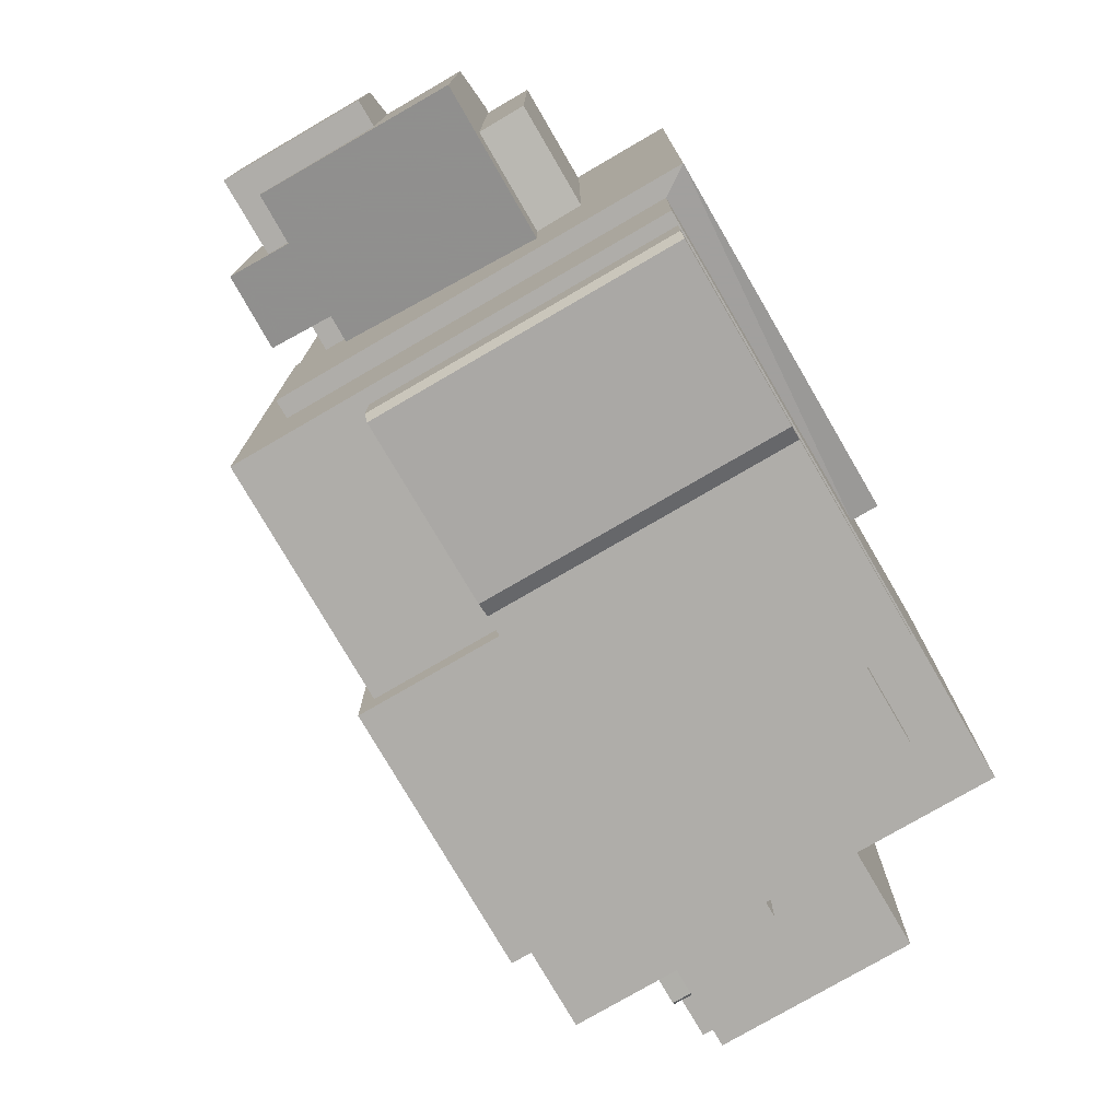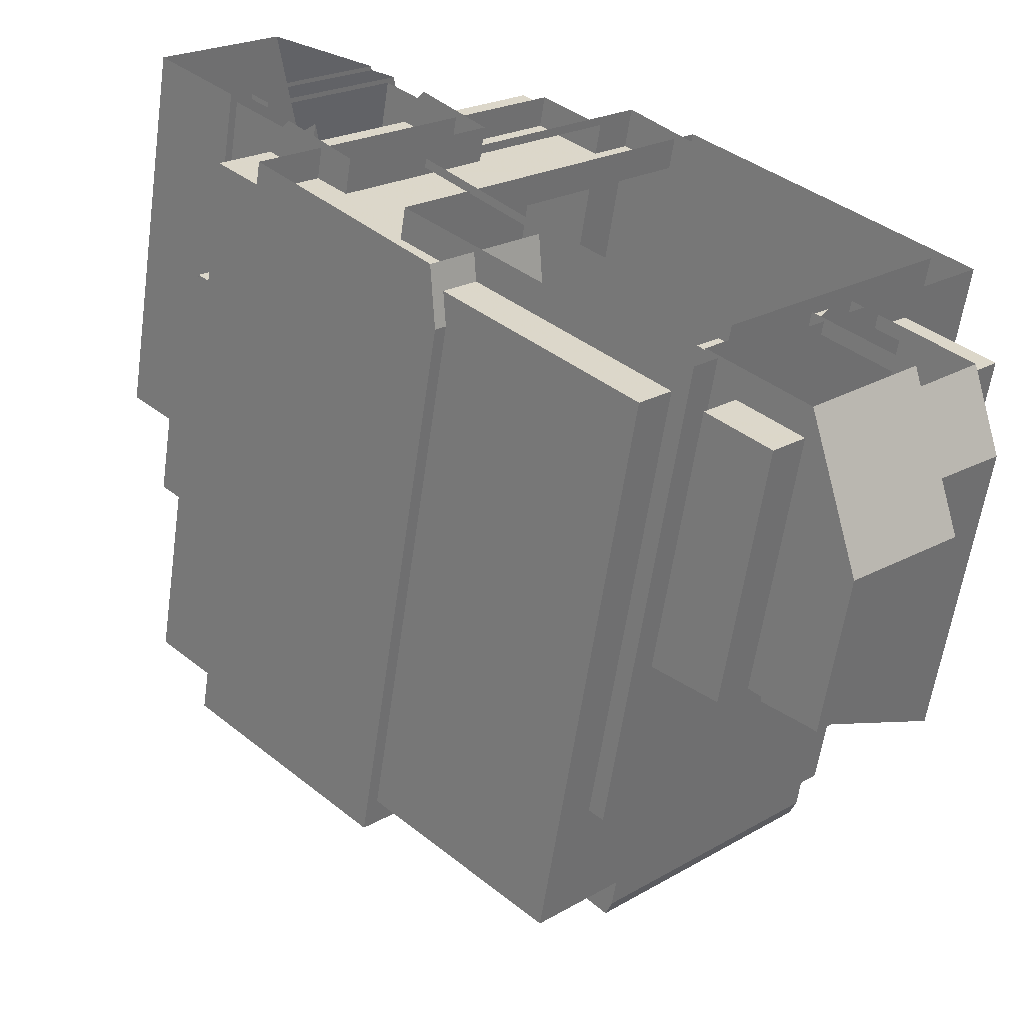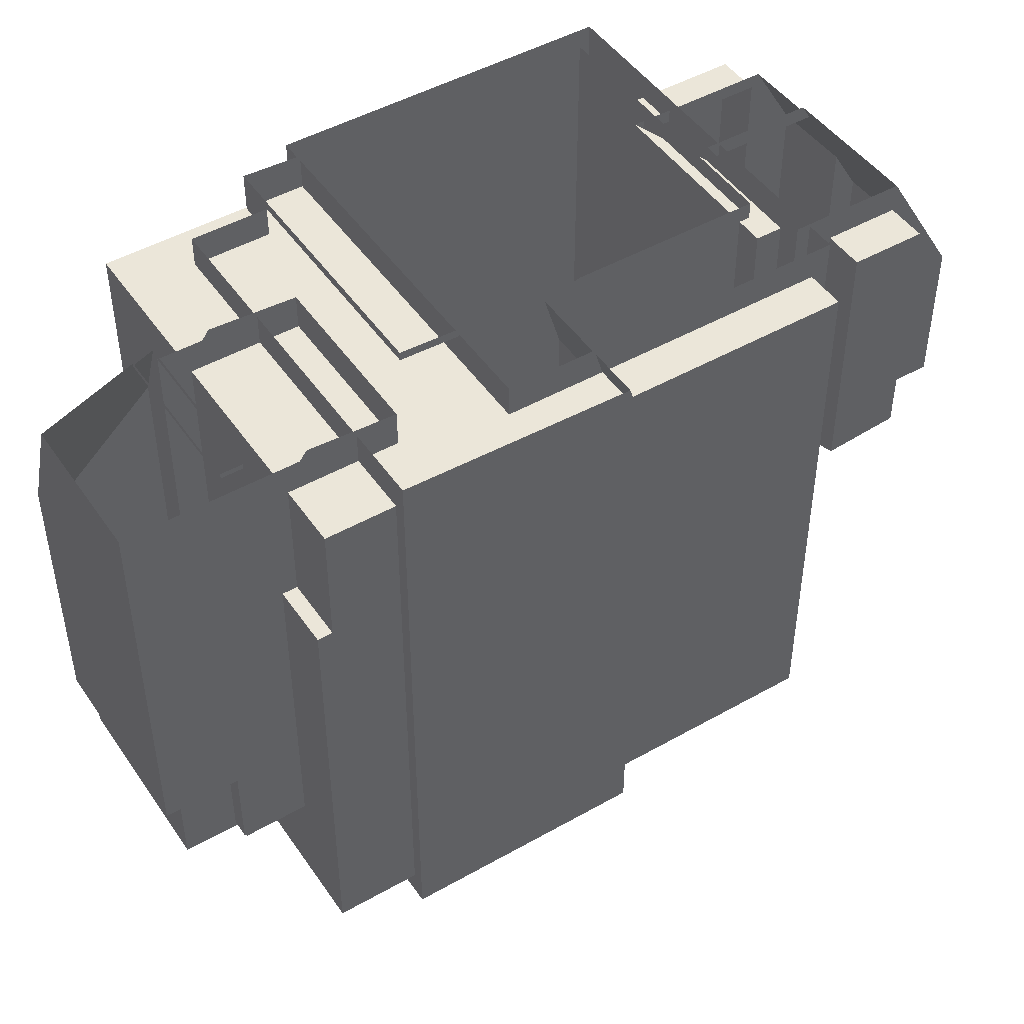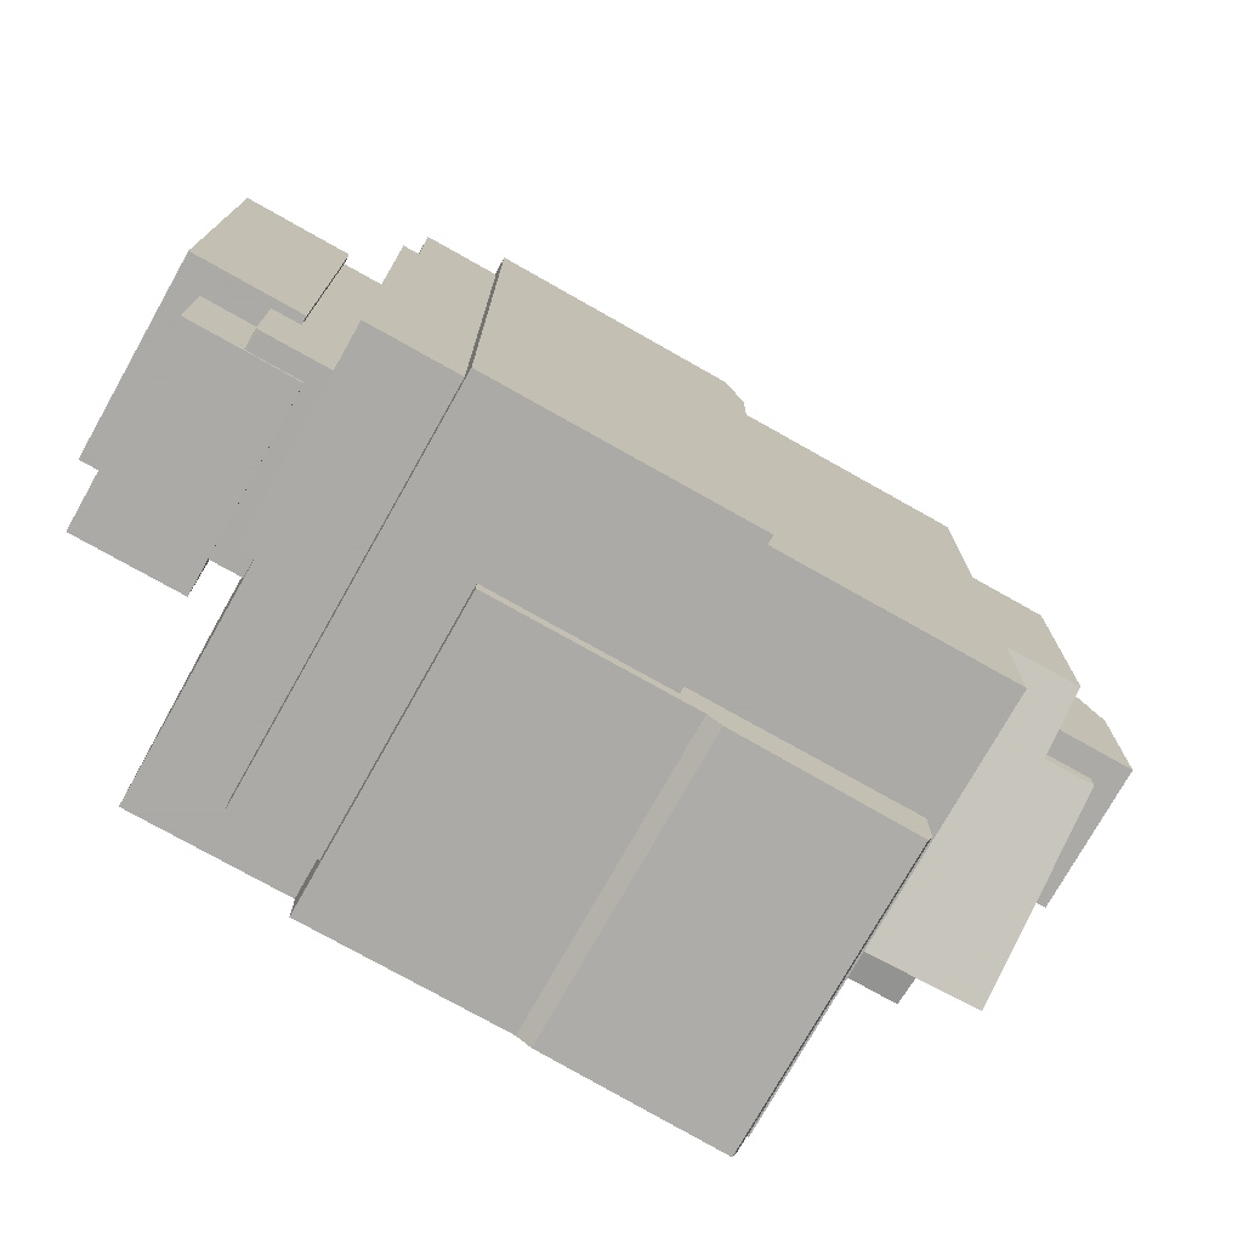
<metadata>
{"format":"obj","ext":"obj","renderer":"f3d","projection":"perspective","resolution":1024,"background":"white","views":[{"elev":-77.3,"azim":-104.8,"up":"+Y"},{"elev":-60.1,"azim":171.8,"up":"+Z"},{"elev":47.3,"azim":102.3,"up":"+Y"},{"elev":-75.7,"azim":105.6,"up":"+Y"}]}
</metadata>
<code>
g Chap01_M202_Link02_Rock_Down_Del
v 92.68 32.9 -200.2
v 92 31.31 -200.8
v 93.52 31.36 -202.4
v 94.29 33.16 -201.6
v 92.8 33.16 -200
v 98.03 25.57 -202.2
v 99.23 26.2 -203.4
v 97.84 26.37 -204.8
v 99.29 25.42 -201
v 96.64 25.74 -203.6
v 95.71 25.86 -204.6
v 95.71 25.86 -204.6
v 92 23.92 -200.8
v 95.57 23.48 -197.3
v 107.2 33.61 -187.7
v 107.3 33.73 -187.7
v 108.1 29.42 -185.6
v 106.7 33.61 -188
v 108.1 29.42 -185.6
v 109.9 33.73 -186.5
v 109.1 30.7 -185.6
v 108.6 31.26 -186.1
v 104.2 33.61 -190.7
v 104.2 32.53 -190.7
v 107.4 32.53 -193.9
v 107.5 33.61 -194
v 107.4 22.86 -193.9
v 107.5 22.7 -194
v 104.2 22.86 -190.7
v 104.2 22.7 -190.7
v 107.5 33.61 -194
v 104.2 33.61 -190.7
v 107.4 32.53 -193.9
v 105.6 32.47 -189.3
v 105.3 32.47 -189
v 103.8 32.54 -190.5
v 107.3 32.54 -194
v 104.2 32.53 -190.7
v 107.4 32.53 -193.9
v 104.2 32.53 -190.7
v 103.8 32.54 -190.5
v 105.6 32.47 -189.3
v 97.07 33.57 -204.1
v 92.68 32.9 -200.2
v 93.52 31.36 -202.4
v 94.47 33.57 -201.4
v 94.29 33.16 -201.6
v 97.07 33.57 -204.1
v 92.68 32.9 -200.2
v 95.66 30.3 -205.5
v 93.52 31.36 -202.4
v 93.02 30.21 -202.9
v 97.84 26.37 -204.8
v 96.64 25.74 -203.6
v 98.03 25.57 -202.2
v 95.57 23.48 -197.3
v 99.29 25.42 -201
v 95.71 25.86 -204.6
v 110.7 18.28 -193.1
v 110.7 29.47 -193.1
v 110.7 32.68 -193.1
v 108.1 29.42 -185.6
v 106.2 31.87 -187.5
v 106.7 33.61 -188
v 107.3 33.73 -187.7
v 108.6 31.26 -186.1
v 109.9 33.73 -186.5
v 97.84 26.37 -204.8
v 99.23 26.2 -203.4
v 99.23 32.81 -203.4
v 97.84 32.81 -204.8
v 94.21 25.31 -197
v 92.09 25.31 -199.1
v 92.09 32.81 -199.1
v 94.21 32.81 -197
v 99.29 25.42 -201
v 95.57 23.48 -197.3
v 95.57 33.16 -197.3
v 99.29 33.16 -201
v 96.59 33.16 -199.3
v 98.79 33.16 -201.5
v 99.29 33.16 -201
v 95.57 33.16 -197.3
v 99.23 33.57 -201.9
v 99.23 26.34 -201.9
v 98.79 26.34 -201.5
v 98.79 33.16 -201.5
v 96.59 33.16 -199.3
v 96.59 33.57 -199.3
v 94.21 32.81 -197
v 95.04 32.81 -197.8
v 95.04 25.11 -197.8
v 94.21 25.31 -197
v 97.08 26.34 -204.1
v 96.64 26.34 -203.6
v 96.64 25.74 -203.6
v 97.84 26.37 -204.8
v 97.08 32.81 -204.1
v 97.84 32.81 -204.8
v 95.04 25.11 -197.8
v 92.92 25.11 -199.9
v 92.09 25.31 -199.1
v 94.21 25.31 -197
v 99.23 32.81 -203.4
v 98.47 32.81 -202.7
v 97.08 32.81 -204.1
v 97.84 32.81 -204.8
v 92.92 32.81 -199.9
v 95.04 32.81 -197.8
v 94.21 32.81 -197
v 92.09 32.81 -199.1
v 92.09 25.31 -199.1
v 92.92 25.11 -199.9
v 92.92 32.81 -199.9
v 92.09 32.81 -199.1
v 98.47 26.34 -202.7
v 98.47 32.81 -202.7
v 99.23 32.81 -203.4
v 99.23 26.2 -203.4
v 98.03 26.34 -202.2
v 98.03 25.57 -202.2
v 95.71 25.86 -204.6
v 96.64 25.74 -203.6
v 96.64 26.34 -203.6
v 95.71 26.34 -204.6
v 95.66 26.34 -205.5
v 93.02 26.34 -202.9
v 93.52 26.34 -202.4
v 95.71 26.34 -204.6
v 96.64 26.34 -203.6
v 97.08 26.34 -204.1
v 98.47 26.34 -202.7
v 98.03 26.34 -202.2
v 98.79 26.34 -201.5
v 99.23 26.34 -201.9
v 99.29 33.16 -201
v 98.79 33.16 -201.5
v 98.79 26.34 -201.5
v 99.29 25.42 -201
v 98.03 25.57 -202.2
v 98.03 26.34 -202.2
v 93.52 26.34 -202.4
v 93.52 31.36 -202.4
v 92 31.31 -200.8
v 92 23.92 -200.8
v 95.71 25.86 -204.6
v 95.71 26.34 -204.6
v 96.59 33.16 -199.3
v 94.29 33.16 -201.6
v 94.47 33.57 -201.4
v 96.59 33.57 -199.3
v 93.52 31.36 -202.4
v 93.52 26.34 -202.4
v 93.02 26.34 -202.9
v 93.02 30.21 -202.9
v 93.02 26.34 -202.9
v 95.66 26.34 -205.5
v 95.66 30.3 -205.5
v 93.02 30.21 -202.9
v 98.47 26.34 -202.7
v 99.23 26.34 -201.9
v 99.23 33.57 -201.9
v 98.47 32.81 -202.7
v 97.08 32.81 -204.1
v 97.07 33.57 -204.1
v 97.08 26.34 -204.1
v 95.66 26.34 -205.5
v 95.66 30.3 -205.5
v 110.7 32.68 -193.1
v 100.6 32.68 -203.2
v 100.6 18.28 -203.2
v 110.7 18.28 -193.1
v 110.9 18.28 -192.9
v 110.9 29.47 -192.9
v 110.7 29.47 -193.1
v 110.7 32.68 -193.1
v 110.7 29.47 -193.1
v 107.1 29.47 -189.6
v 103 32.68 -185.5
v 103 18.28 -185.5
v 107.1 18.28 -189.6
v 92.99 18.28 -195.6
v 103 18.28 -185.5
v 107.1 18.28 -189.6
v 100.6 18.28 -203.2
v 110.7 18.28 -193.1
v 110.9 18.28 -192.9
v 107.4 18.28 -189.3
v 92.17 21.27 -195.4
v 99.53 21.27 -202.8
v 99.53 33.5 -202.8
v 92.17 33.5 -195.4
v 98.68 22.9 -188.9
v 92.17 21.27 -195.4
v 92.17 33.5 -195.4
v 98.68 33.5 -188.9
v 92.99 21.27 -195.6
v 92.99 18.28 -195.6
v 100.6 18.28 -203.2
v 99.86 21.27 -202.4
v 100.6 32.68 -203.2
v 99.86 32.68 -202.4
v 103 18.28 -185.5
v 92.99 18.28 -195.6
v 92.99 21.27 -195.6
v 99.17 22.9 -189.4
v 99.17 32.68 -189.4
v 103 32.68 -185.5
v 110.7 32.68 -193.1
v 103 32.68 -185.5
v 99.17 32.68 -189.4
v 106 32.68 -196.3
v 99.86 32.68 -202.4
v 100.6 32.68 -203.2
v 99.86 32.68 -202.4
v 106 32.68 -196.3
v 106 33.5 -196.3
v 99.53 33.5 -202.8
v 99.53 21.27 -202.8
v 99.86 21.27 -202.4
v 106 33.5 -196.3
v 106 32.68 -196.3
v 99.17 32.68 -189.4
v 98.68 33.5 -188.9
v 98.68 22.9 -188.9
v 99.17 22.9 -189.4
v 92.17 21.27 -195.4
v 98.68 22.9 -188.9
v 99.17 22.9 -189.4
v 92.99 21.27 -195.6
v 99.53 21.27 -202.8
v 99.86 21.27 -202.4
v 110.9 18.28 -192.9
v 107.4 18.28 -189.3
v 107.4 29.47 -189.3
v 110.9 29.47 -192.9
v 110.7 29.47 -193.1
v 110.9 29.47 -192.9
v 107.4 29.47 -189.3
v 107.1 29.47 -189.6
v 107.1 29.47 -189.6
v 107.4 29.47 -189.3
v 107.4 18.28 -189.3
v 107.1 18.28 -189.6
v 105.6 33.72 -193.6
v 105.6 33.49 -193.6
v 101.1 33.49 -189.1
v 100.3 33.72 -188.3
v 101.1 17.57 -189.1
v 100.3 17.16 -188.3
v 105.6 17.57 -193.6
v 105.6 17.16 -193.6
v 93.25 17.16 -195.4
v 98.56 17.16 -200.7
v 98.56 33.62 -200.7
v 93.25 33.62 -195.4
v 93.35 16.75 -195.3
v 93.25 17.16 -195.4
v 93.25 33.62 -195.4
v 96.79 33.62 -191.8
v 96.53 16.96 -192.1
v 96.79 17.16 -191.8
v 100.3 17.16 -188.3
v 97.06 33.54 -191.6
v 100.3 33.72 -188.3
v 102.1 17.16 -197.1
v 96.79 17.16 -191.8
v 100.3 17.16 -188.3
v 105.6 17.16 -193.6
v 102.1 17.16 -197.1
v 101.8 16.96 -197.4
v 96.53 16.96 -192.1
v 96.79 17.16 -191.8
v 101.1 17.57 -189.1
v 102.6 17.57 -187.6
v 109.6 17.57 -194.7
v 105.6 17.57 -193.6
v 102.5 17.57 -196.7
v 105 17.57 -199.2
v 98.66 16.75 -200.6
v 93.35 16.75 -195.3
v 96.53 16.96 -192.1
v 101.8 16.96 -197.4
v 93.25 17.16 -195.4
v 93.35 16.75 -195.3
v 98.66 16.75 -200.6
v 98.56 17.16 -200.7
v 102.8 33.36 -196.4
v 105.6 33.49 -193.6
v 105.6 33.72 -193.6
v 102.4 33.54 -196.9
v 102.5 31.88 -196.7
v 102.5 17.57 -196.7
v 102.1 33.62 -197.1
v 102.1 17.16 -197.1
v 105.6 17.16 -193.6
v 105.6 17.57 -193.6
v 101.8 16.96 -197.4
v 98.66 16.75 -200.6
v 98.56 33.62 -200.7
v 98.56 17.16 -200.7
v 102.6 17.57 -187.6
v 102.6 33.5 -187.6
v 109.6 33.5 -194.7
v 109.6 17.57 -194.7
v 105 31.88 -199.2
v 102.5 31.88 -196.7
v 102.5 17.57 -196.7
v 105 17.57 -199.2
v 102.6 33.5 -187.6
v 102.6 17.57 -187.6
v 101.1 17.57 -189.1
v 101.1 33.49 -189.1
v 105 31.88 -199.2
v 105 17.57 -199.2
v 109.6 17.57 -194.7
v 105.3 33.36 -198.9
v 109.6 33.5 -194.7
v 105.3 33.36 -198.9
v 102.8 33.36 -196.4
v 102.5 31.88 -196.7
v 105 31.88 -199.2
v 108.1 21.02 -185.6
v 111.7 21.02 -189.1
v 109.7 21.02 -191
v 106.2 21.02 -187.5
v 110.7 23.79 -191.1
v 112.6 23.79 -189.2
v 112.6 33.73 -189.2
v 110.7 33.73 -191.1
v 111.7 23.79 -189.1
v 111.7 21.02 -189.1
v 108.1 21.02 -185.6
v 108.6 23.79 -186.1
v 108.1 29.42 -185.6
v 108.6 31.26 -186.1
v 106 21.16 -188.9
v 109.2 21.16 -192.2
v 107.5 22.7 -194
v 104.2 22.7 -190.7
v 106 21.16 -188.9
v 106.1 21.13 -188.8
v 109.4 21.13 -192.1
v 109.2 21.16 -192.2
v 103.8 22.86 -190.5
v 105.6 22.86 -188.6
v 106 22.86 -188.9
v 104.2 22.86 -190.7
v 107.3 22.86 -194
v 107.4 22.86 -193.9
v 107.3 22.86 -194
v 107.3 32.54 -194
v 103.8 32.54 -190.5
v 103.8 22.86 -190.5
v 105.6 31.52 -188.6
v 106 31.52 -188.9
v 106 22.86 -188.9
v 105.6 22.86 -188.6
v 107.3 32.54 -194
v 107.3 22.86 -194
v 107.4 22.86 -193.9
v 107.4 32.53 -193.9
v 103.8 22.86 -190.5
v 103.8 32.54 -190.5
v 105.3 32.47 -189
v 105.6 22.86 -188.6
v 105.6 31.52 -188.6
v 105.3 32.47 -189
v 105.6 32.47 -189.3
v 106 31.52 -188.9
v 105.6 31.52 -188.6
v 111.7 23.79 -189.1
v 110.7 23.79 -190.1
v 110.7 21.16 -190.1
v 111.7 21.02 -189.1
v 110.6 21.09 -190.1
v 109.7 21.02 -191
v 109.7 21.11 -191
v 109.7 33.48 -191
v 110.2 33.48 -190.6
v 110.2 33.61 -190.6
v 109.7 33.61 -191
v 108.6 23.79 -186.1
v 109.1 23.79 -185.6
v 112.6 23.79 -189.2
v 111.7 23.79 -189.1
v 110.7 23.79 -190.1
v 111 23.79 -190.4
v 110.5 23.79 -190.9
v 110.7 23.79 -191.1
v 110.7 21.16 -190.1
v 110.7 23.79 -190.1
v 111 23.79 -190.4
v 111 21.16 -190.4
v 109.1 33.73 -192.3
v 107.5 33.61 -194
v 107.5 22.7 -194
v 109.2 21.16 -192.2
v 109.2 33.48 -192.2
v 110.5 33.48 -190.9
v 109.4 21.13 -192.1
v 111 21.09 -190.5
v 110.5 23.79 -190.9
v 109.4 21.13 -192.1
v 111 21.09 -190.5
v 111 23.79 -190.4
v 111 21.16 -190.4
v 106.1 21.13 -188.8
v 106.8 21.11 -188.1
v 109.7 21.11 -191
v 109.4 21.13 -192.1
v 110.6 21.09 -190.1
v 111 21.09 -190.5
v 111 21.09 -190.5
v 110.6 21.09 -190.1
v 110.7 21.16 -190.1
v 111 21.16 -190.4
v 106 21.16 -188.9
v 104.2 22.7 -190.7
v 104.2 22.86 -190.7
v 106 22.86 -188.9
v 106.1 21.13 -188.8
v 106.8 33.48 -188.1
v 106.8 21.11 -188.1
v 106 31.52 -188.9
v 106 22.86 -188.9
v 106 33.48 -188.9
v 105.8 33.73 -189.1
v 105.6 32.47 -189.3
v 104.2 33.61 -190.7
v 104.2 32.53 -190.7
v 110.2 33.61 -190.6
v 110.2 33.48 -190.6
v 110.5 33.48 -190.9
v 110.7 33.73 -191.1
v 110.7 23.79 -191.1
v 110.5 23.79 -190.9
v 107.3 33.73 -187.7
v 107.2 33.61 -187.7
v 108.6 23.79 -186.1
v 108.6 31.26 -186.1
v 109.1 30.7 -185.6
v 109.1 23.79 -185.6
v 112.6 33.73 -189.2
v 112.6 23.79 -189.2
v 109.1 23.79 -185.6
v 109.1 30.7 -185.6
v 109.9 33.73 -186.5
v 109.7 33.48 -191
v 109.7 33.61 -191
v 106.7 33.61 -188
v 106.8 33.48 -188.1
v 106.2 31.87 -187.5
v 106.8 21.11 -188.1
v 106.2 21.02 -187.5
v 109.7 21.02 -191
v 109.7 21.11 -191
v 108.1 21.02 -185.6
v 106.2 21.02 -187.5
v 106.2 31.87 -187.5
v 108.1 29.42 -185.6
v 92 23.92 -200.8
v 92 31.31 -200.8
v 92.92 25.11 -199.9
v 92.68 32.9 -200.2
v 95.57 23.48 -197.3
v 95.04 25.11 -197.8
v 95.04 32.81 -197.8
v 95.57 33.16 -197.3
v 92.92 32.81 -199.9
v 92.8 33.16 -200
g Chap01_M202_Link02_Rock_Down_Del_0
f 3 2 1
f 1 5 4
f 8 7 6
f 10 6 9
f 11 10 9
f 14 13 12
f 17 16 15
f 19 15 18
f 22 21 20
f 25 24 23
f 27 25 26
f 27 26 28
f 29 27 28
f 28 30 29
f 33 32 31
f 36 35 34
f 38 37 36
f 40 39 37
f 42 40 41
f 45 44 43
f 47 46 43
f 49 47 48
f 51 48 50
f 50 52 51
f 55 54 53
f 58 57 56
f 61 60 59
f 64 63 62
f 62 66 65
f 66 67 65
f 70 69 68
f 71 70 68
f 74 73 72
f 75 74 72
f 78 77 76
f 79 78 76
f 82 81 80
f 83 82 80
f 86 85 84
f 84 87 86
f 84 88 87
f 84 89 88
f 92 91 90
f 93 92 90
f 96 95 94
f 94 97 96
f 94 98 97
f 98 99 97
f 102 101 100
f 103 102 100
f 106 105 104
f 107 106 104
f 110 109 108
f 111 110 108
f 114 113 112
f 115 114 112
f 118 117 116
f 116 119 118
f 119 116 120
f 120 121 119
f 124 123 122
f 125 124 122
f 128 127 126
f 126 129 128
f 126 130 129
f 126 131 130
f 134 133 132
f 135 134 132
f 138 137 136
f 138 136 139
f 138 139 140
f 140 141 138
f 144 143 142
f 145 144 142
f 142 146 145
f 146 142 147
f 150 149 148
f 151 150 148
f 154 153 152
f 155 154 152
f 158 157 156
f 159 158 156
f 162 161 160
f 162 160 163
f 162 163 164
f 164 165 162
f 165 164 166
f 165 166 167
f 167 168 165
f 171 170 169
f 169 172 171
f 174 173 172
f 175 174 172
f 178 177 176
f 178 176 179
f 178 179 180
f 180 181 178
f 184 183 182
f 182 185 184
f 185 186 184
f 186 187 184
f 187 188 184
f 191 190 189
f 192 191 189
f 195 194 193
f 196 195 193
f 199 198 197
f 197 200 199
f 200 201 199
f 200 202 201
f 205 204 203
f 203 206 205
f 203 207 206
f 203 208 207
f 211 210 209
f 209 212 211
f 209 213 212
f 209 214 213
f 217 216 215
f 218 217 215
f 215 219 218
f 219 215 220
f 223 222 221
f 223 221 224
f 223 224 225
f 225 226 223
f 229 228 227
f 227 230 229
f 227 231 230
f 231 232 230
f 235 234 233
f 236 235 233
f 239 238 237
f 240 239 237
f 243 242 241
f 244 243 241
f 247 246 245
f 247 245 248
f 249 247 248
f 249 248 250
f 251 249 250
f 250 252 251
f 255 254 253
f 256 255 253
f 259 258 257
f 257 260 259
f 257 261 260
f 261 262 260
f 262 263 260
f 263 264 260
f 263 265 264
f 268 267 266
f 269 268 266
f 272 271 270
f 273 272 270
f 276 275 274
f 274 277 276
f 277 278 276
f 278 279 276
f 282 281 280
f 283 282 280
f 286 285 284
f 287 286 284
f 290 289 288
f 291 290 288
f 291 288 292
f 292 293 291
f 294 291 293
f 294 293 295
f 293 296 295
f 293 297 296
f 294 295 298
f 294 298 299
f 300 294 299
f 299 301 300
f 304 303 302
f 305 304 302
f 308 307 306
f 309 308 306
f 312 311 310
f 313 312 310
f 316 315 314
f 314 317 316
f 317 318 316
f 321 320 319
f 322 321 319
f 325 324 323
f 326 325 323
f 329 328 327
f 330 329 327
f 333 332 331
f 331 334 333
f 334 335 333
f 334 336 335
f 339 338 337
f 340 339 337
f 343 342 341
f 344 343 341
f 347 346 345
f 345 348 347
f 345 349 348
f 349 350 348
f 353 352 351
f 354 353 351
f 357 356 355
f 358 357 355
f 361 360 359
f 362 361 359
f 365 364 363
f 363 366 365
f 366 367 365
f 370 369 368
f 371 370 368
f 374 373 372
f 374 372 375
f 376 374 375
f 376 375 377
f 377 378 376
f 381 380 379
f 382 381 379
f 385 384 383
f 383 386 385
f 386 387 385
f 387 388 385
f 388 389 385
f 389 390 385
f 393 392 391
f 394 393 391
f 397 396 395
f 395 398 397
f 395 399 398
f 399 400 398
f 400 401 398
f 403 402 401
f 400 403 404
f 403 406 405
f 406 407 405
f 410 409 408
f 408 411 410
f 411 412 410
f 411 413 412
f 416 415 414
f 417 416 414
f 420 419 418
f 418 421 420
f 418 422 421
f 422 424 423
f 425 422 423
f 422 425 426
f 425 423 427
f 425 427 428
f 429 425 428
f 429 428 430
f 430 431 429
f 434 433 432
f 434 432 435
f 434 435 436
f 436 437 434
f 432 438 435
f 432 439 438
f 442 441 440
f 443 442 440
f 446 445 444
f 444 447 446
f 444 448 447
f 451 450 449
f 451 449 452
f 453 451 452
f 453 452 454
f 455 453 454
f 454 456 455
f 456 454 457
f 460 459 458
f 461 460 458
f 464 463 462
f 464 465 463
f 462 466 464
f 466 467 464
f 466 468 467
f 466 469 468
f 465 464 470
f 470 468 469
f 471 465 470
f 470 469 471

</code>
